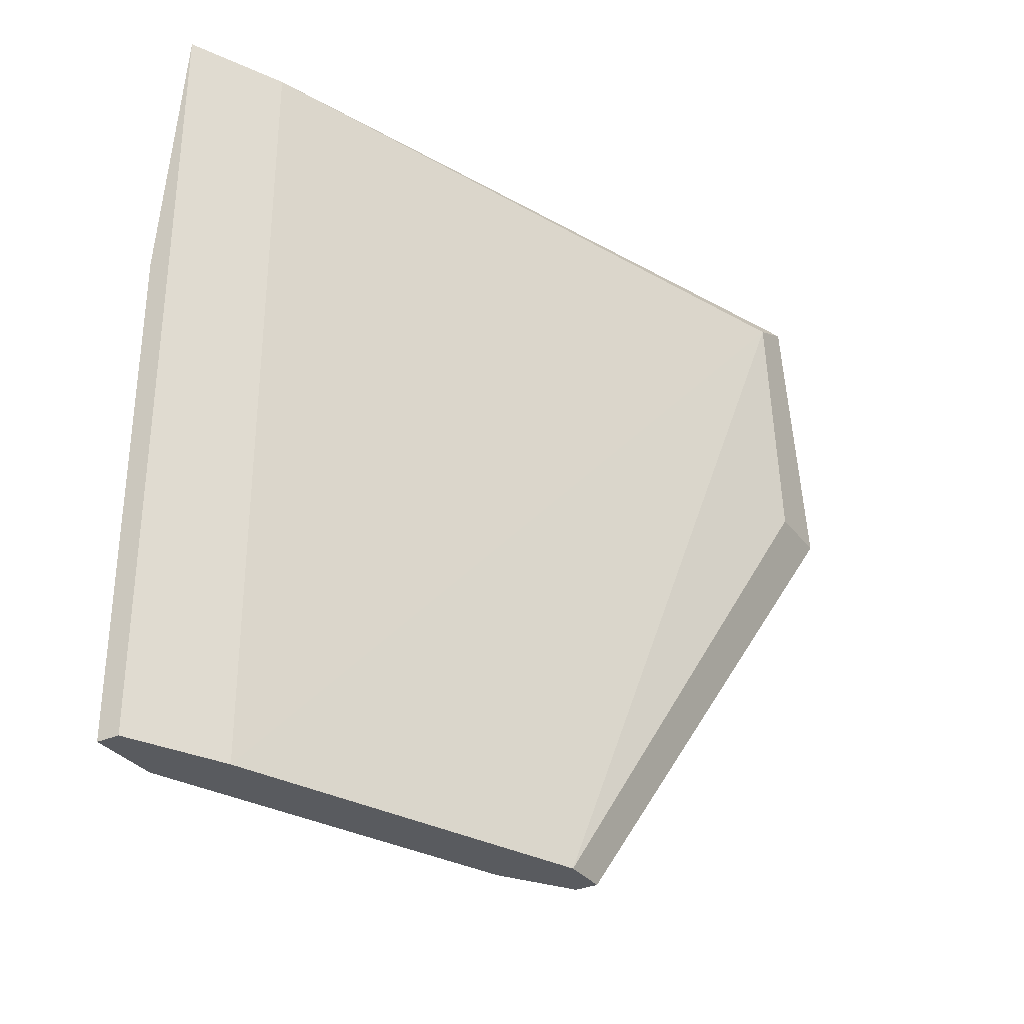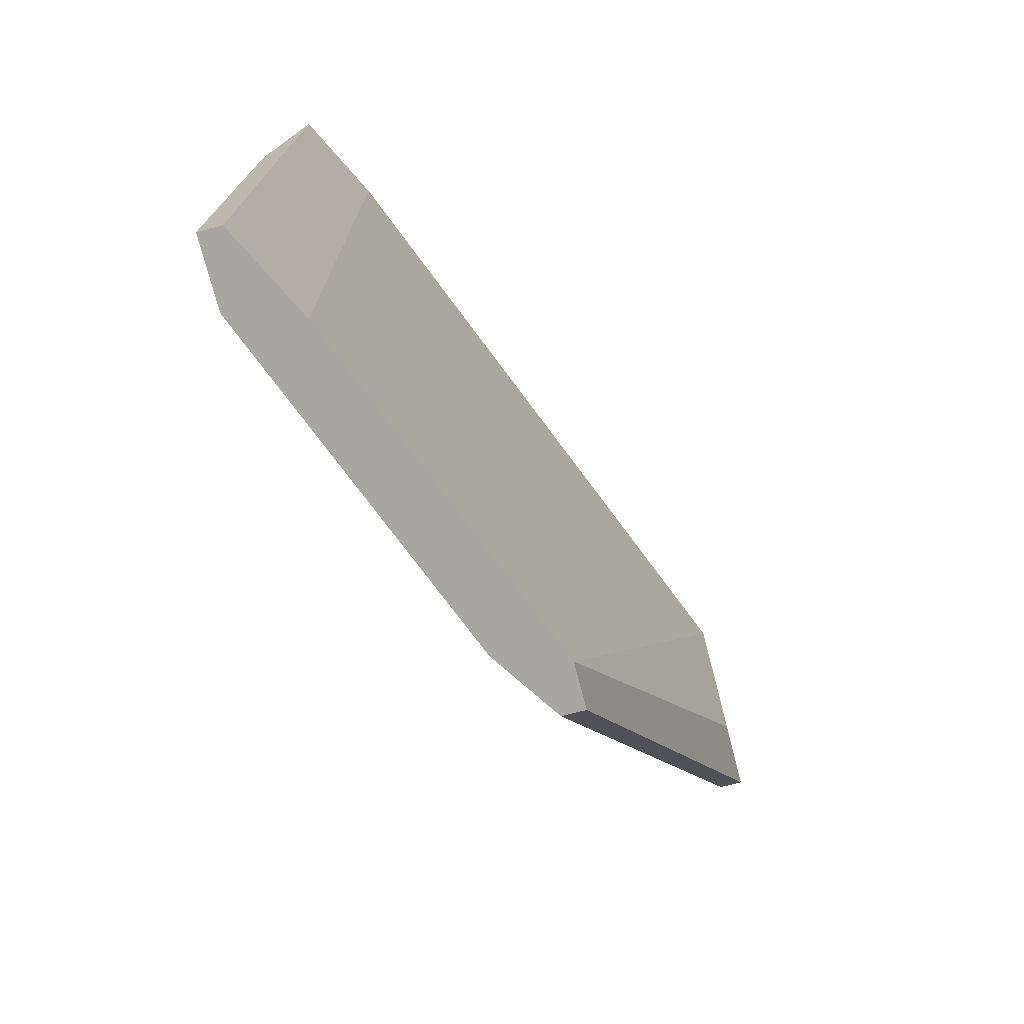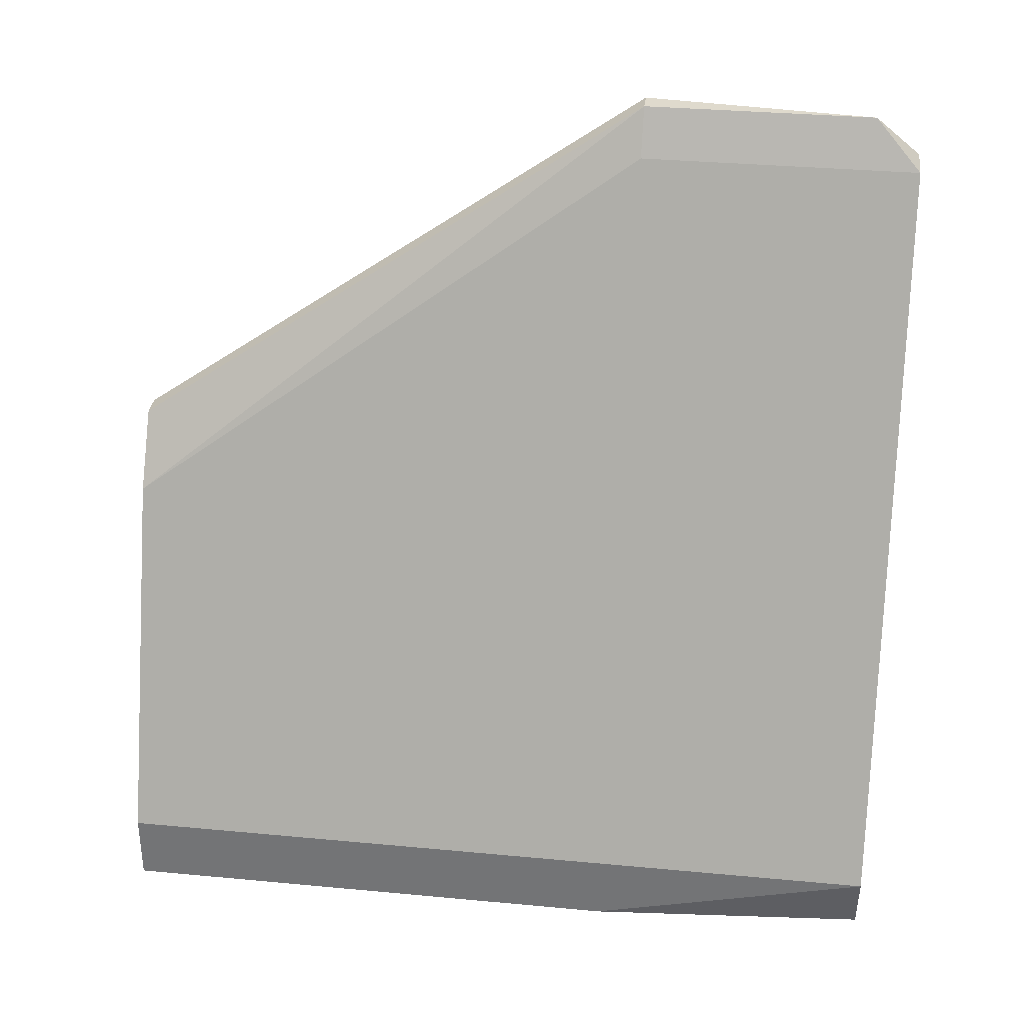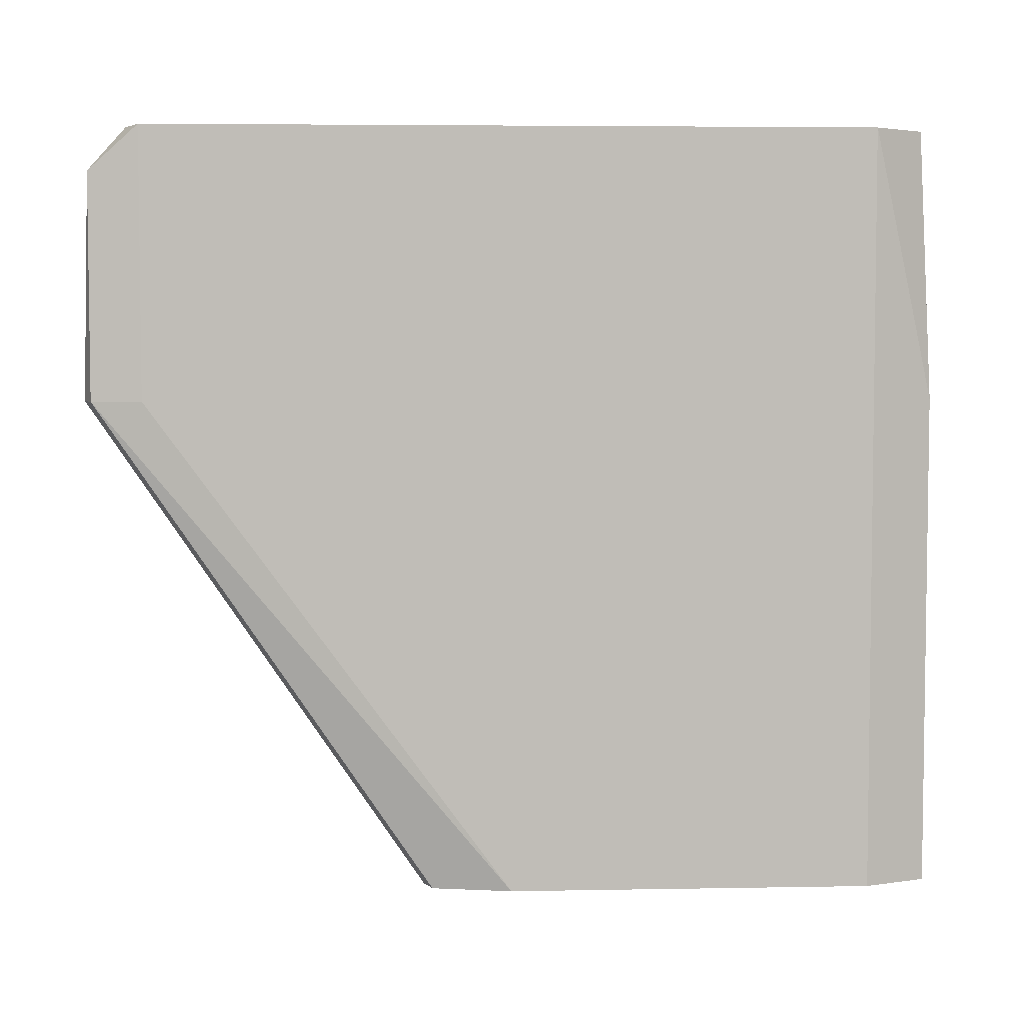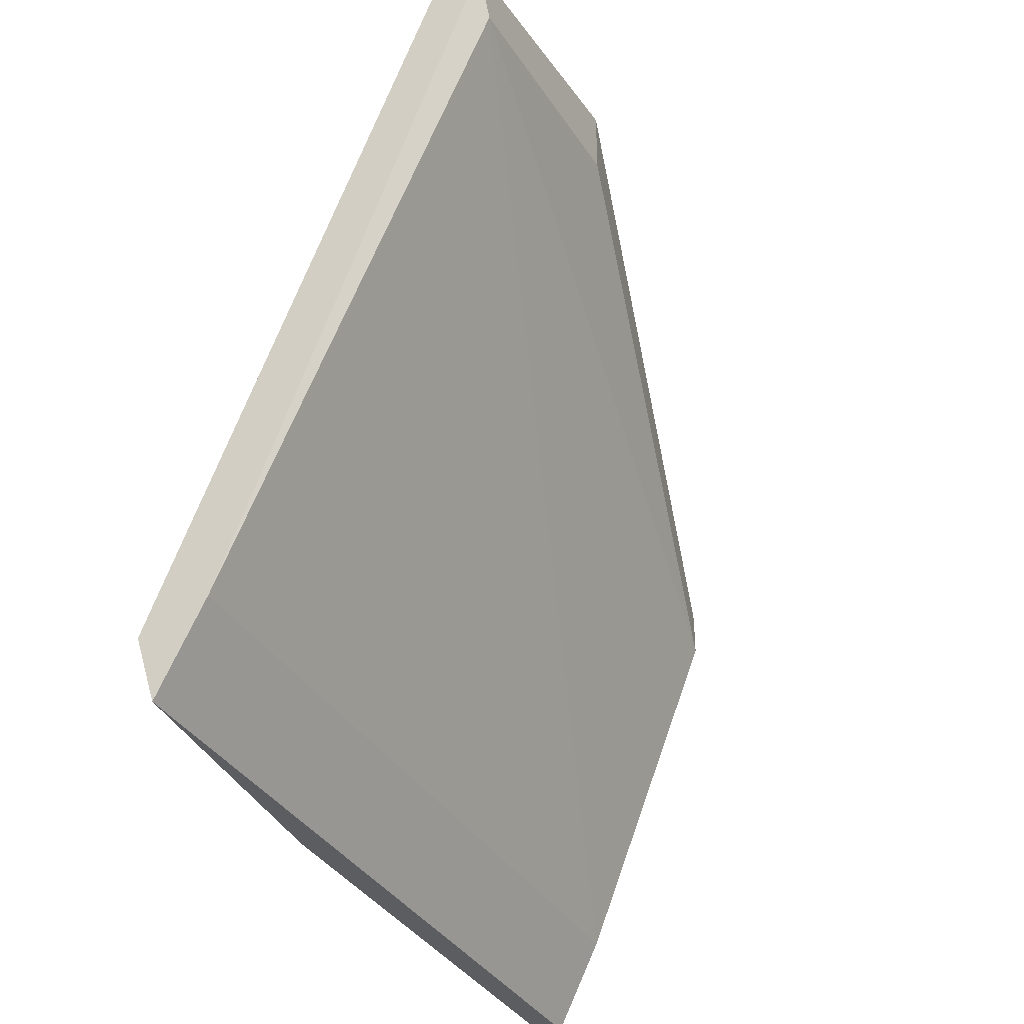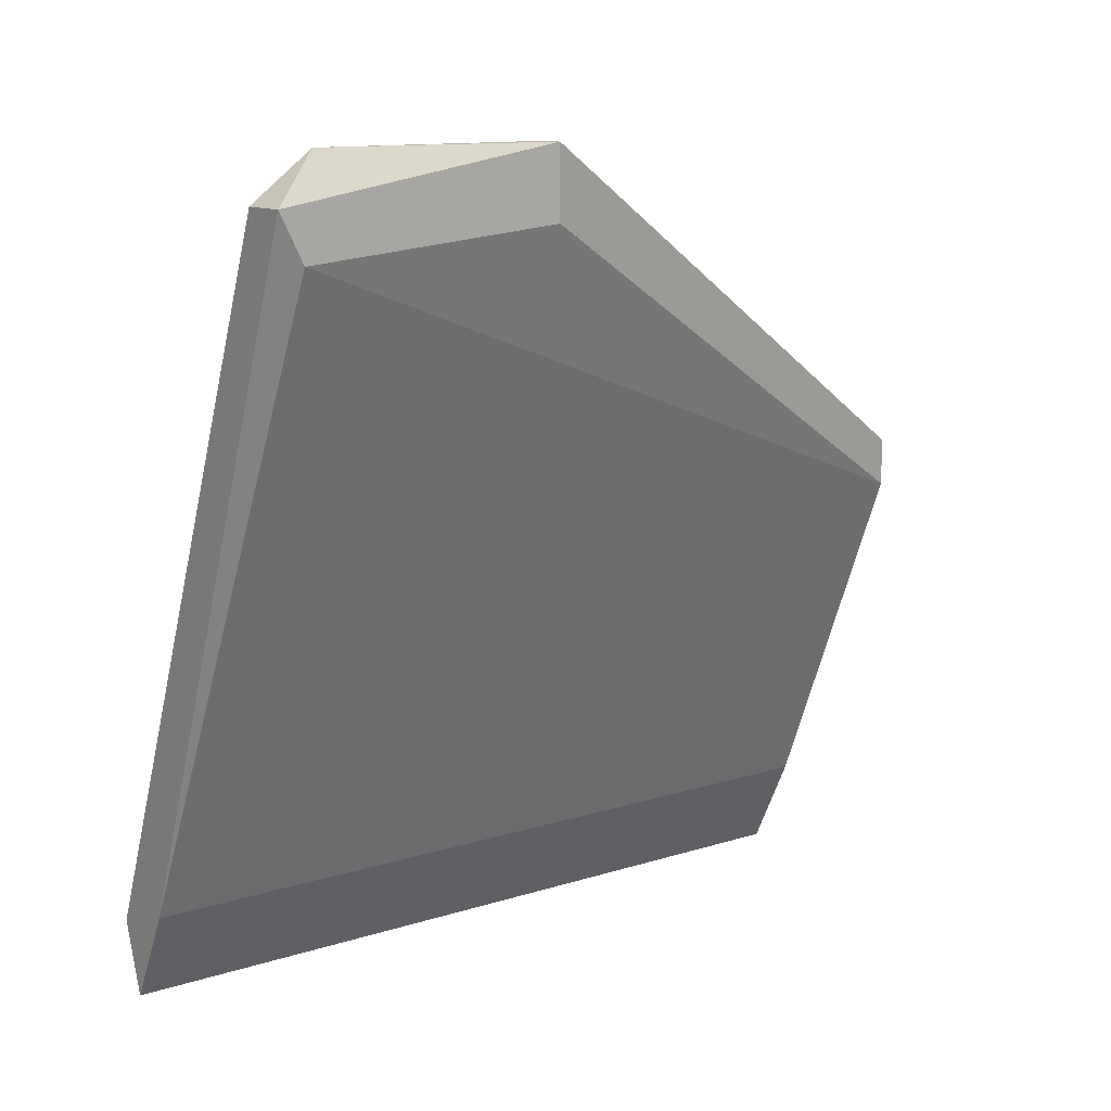
<metadata>
{"format":"obj","ext":"obj","renderer":"f3d","projection":"perspective","resolution":1024,"background":"white","views":[{"elev":-32.2,"azim":-148.9,"up":"+Y"},{"elev":-74.0,"azim":-165.4,"up":"+Y"},{"elev":32.8,"azim":97.4,"up":"+Z"},{"elev":4.9,"azim":64.9,"up":"+Y"},{"elev":-35.9,"azim":-153.2,"up":"+Z"},{"elev":12.3,"azim":-126.7,"up":"+Z"}]}
</metadata>
<code>
v 0.7145 0.149 0.3307
v 0.7417 0.07637 0.2512
v 0.7417 0.1536 0.2512
v 0.7122 0.1513 0.3216
v 0.7304 0.07637 0.2921
v 0.744 0.1536 0.2581
v 0.7236 0.07637 0.2944
v 0.744 0.07637 0.2581
v 0.7122 0.1263 0.3307
v 0.7372 0.1536 0.2603
v 0.7168 0.1536 0.3261
v 0.7372 0.07637 0.2603
v 0.7145 0.1263 0.3307
v 0.744 0.1263 0.2512
v 0.7259 0.07637 0.2989
v 0.7122 0.1263 0.3239
v 0.7122 0.1536 0.3261
v 0.744 0.07637 0.2512
v 0.7236 0.07637 0.2989
v 0.7168 0.1263 0.3261
f 11 13 20
f 2 5 7
f 5 2 8
f 3 2 10
f 6 3 10
f 8 6 11
f 6 10 11
f 2 7 12
f 7 4 12
f 10 2 12
f 4 10 12
f 1 9 13
f 11 1 13
f 2 3 14
f 3 6 14
f 6 8 14
f 7 5 15
f 5 13 15
f 13 9 15
f 4 7 16
f 9 4 16
f 7 9 16
f 9 1 17
f 4 9 17
f 10 4 17
f 1 11 17
f 11 10 17
f 8 2 18
f 2 14 18
f 14 8 18
f 9 7 19
f 7 15 19
f 15 9 19
f 5 8 20
f 8 11 20
f 13 5 20

</code>
